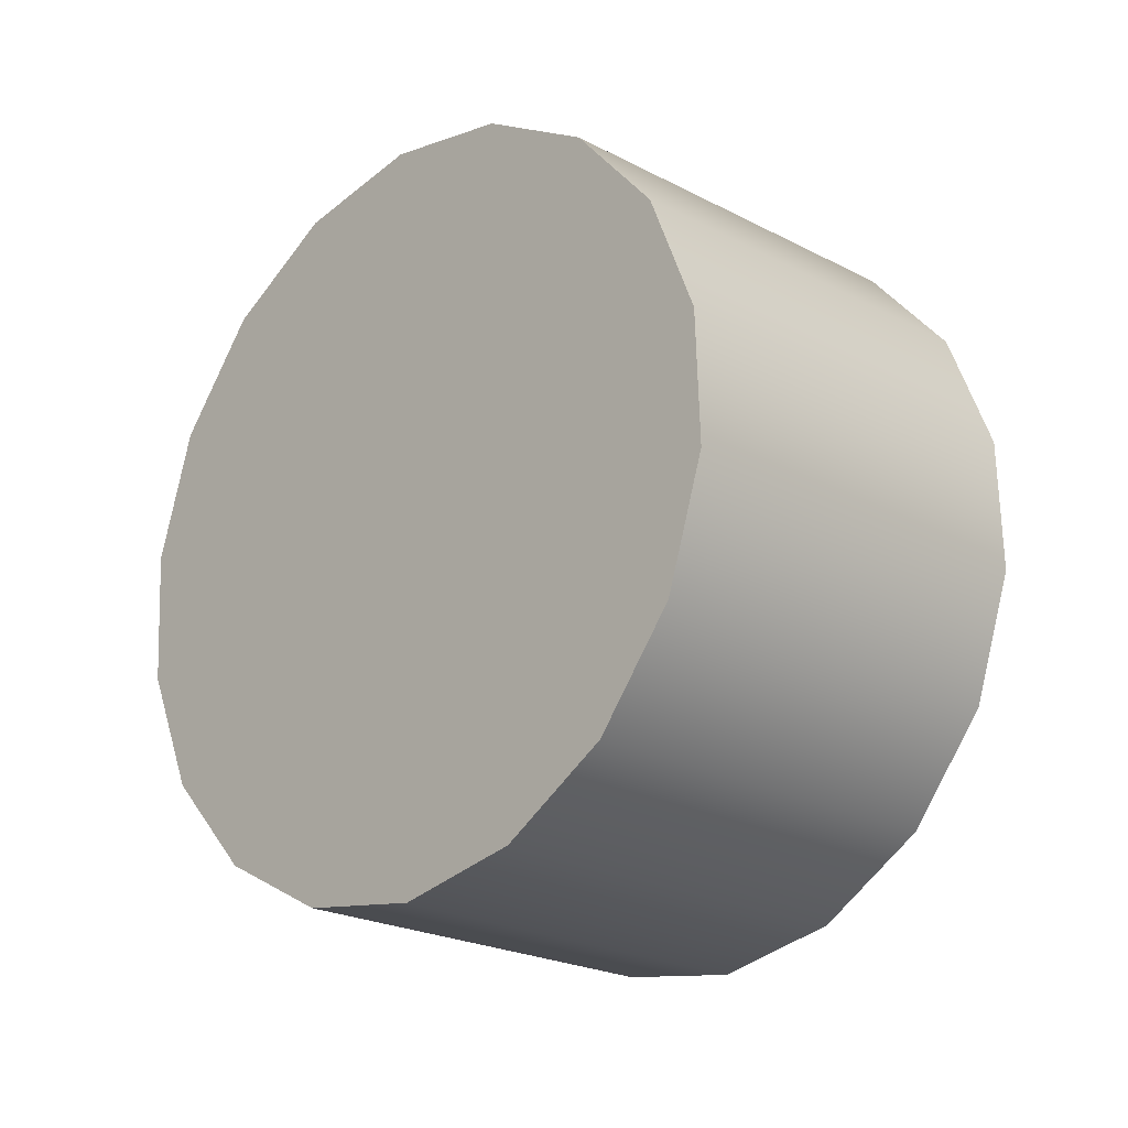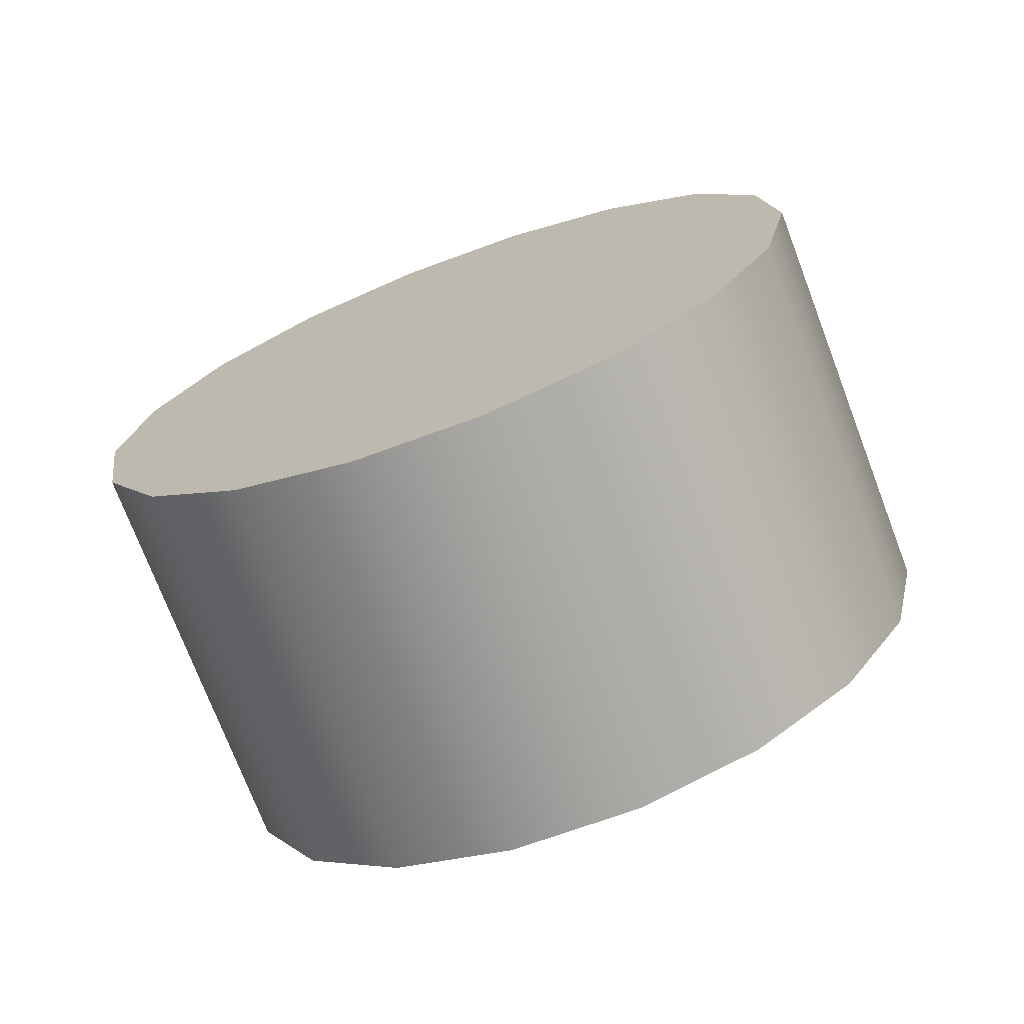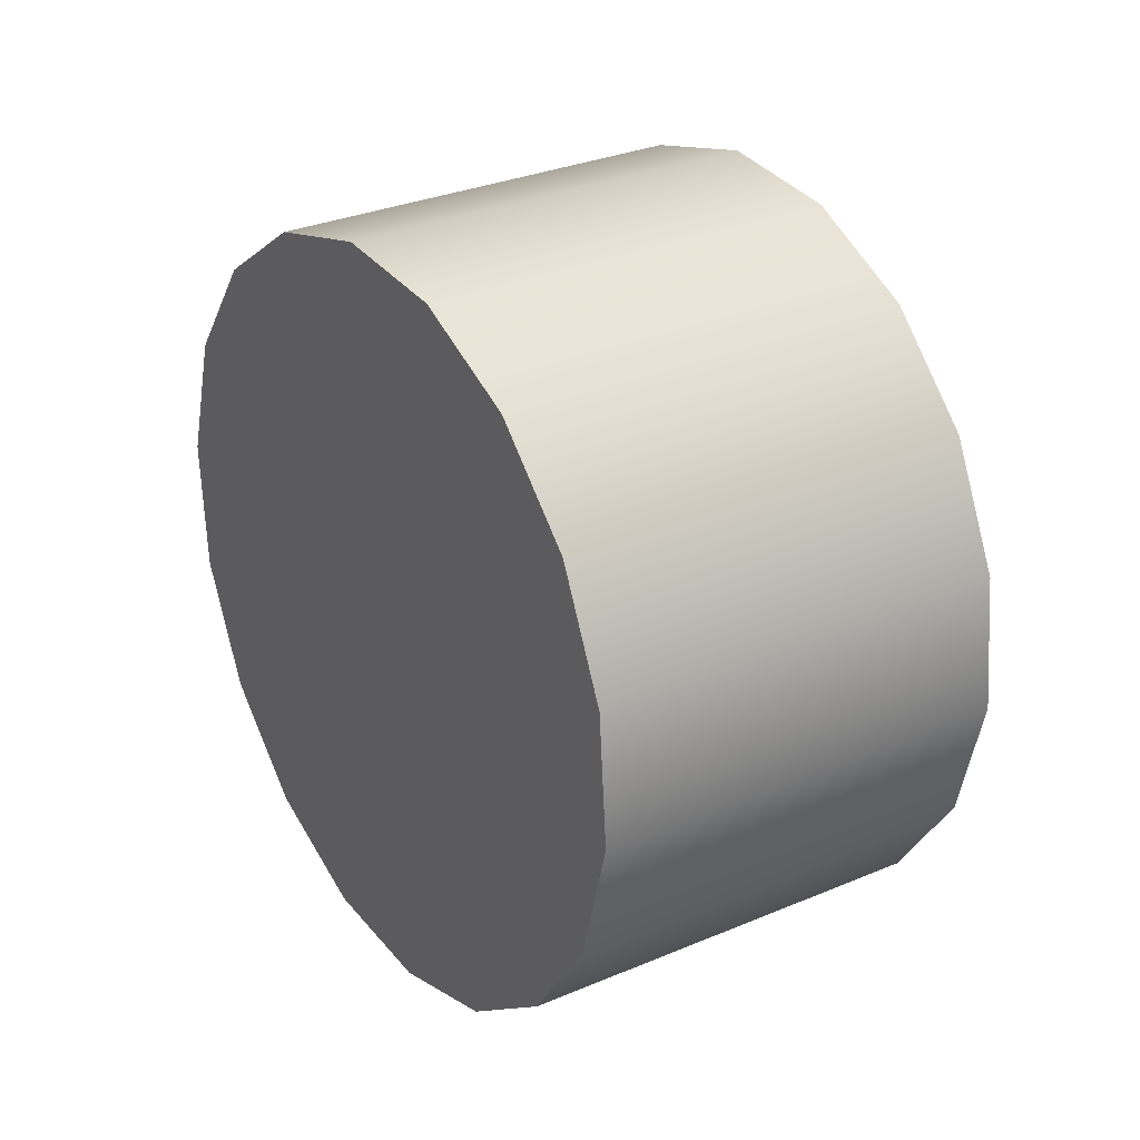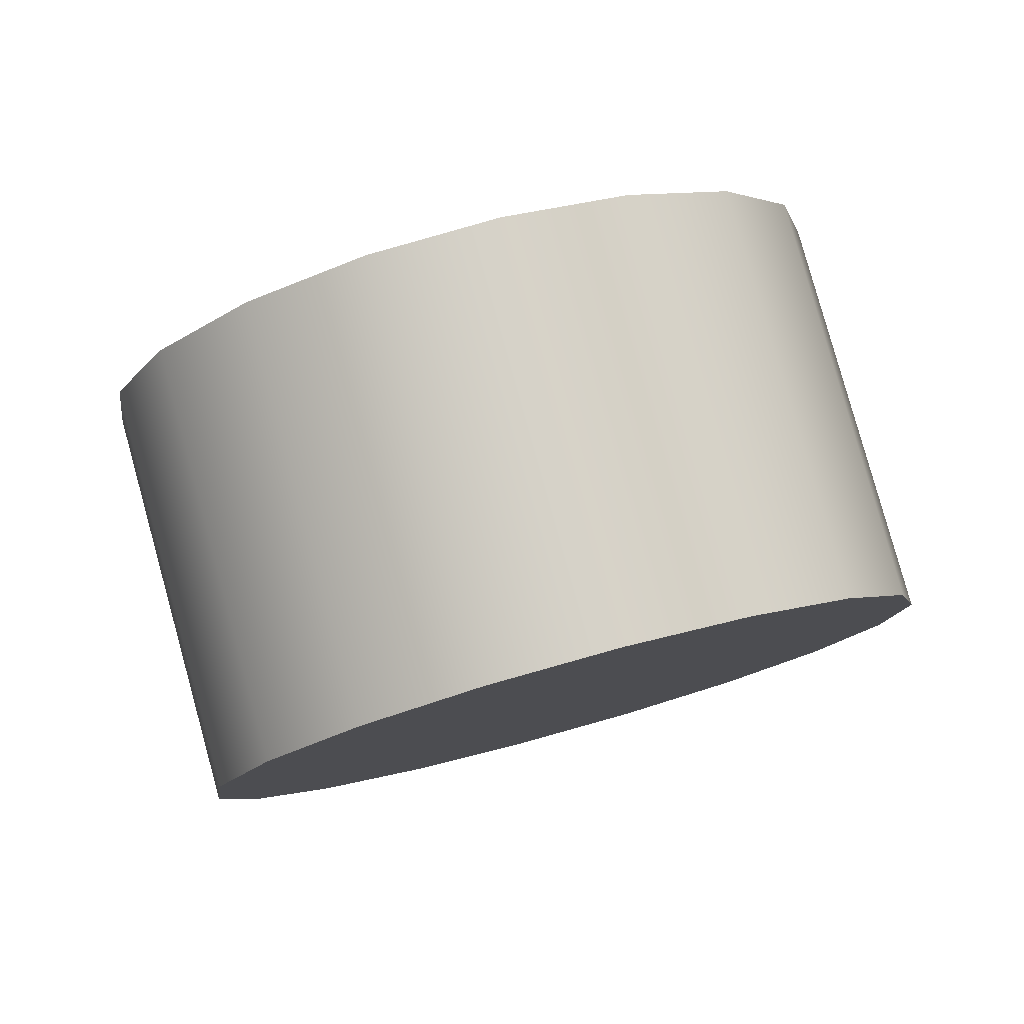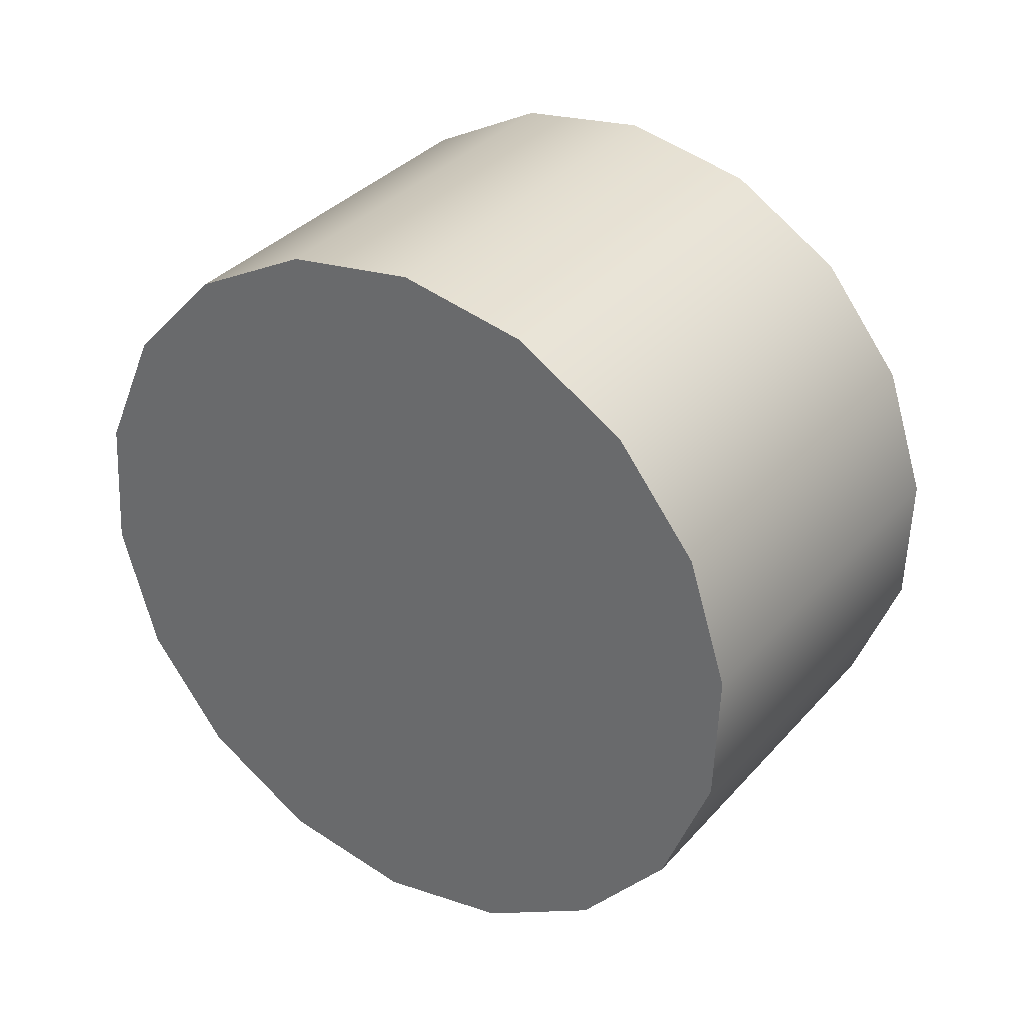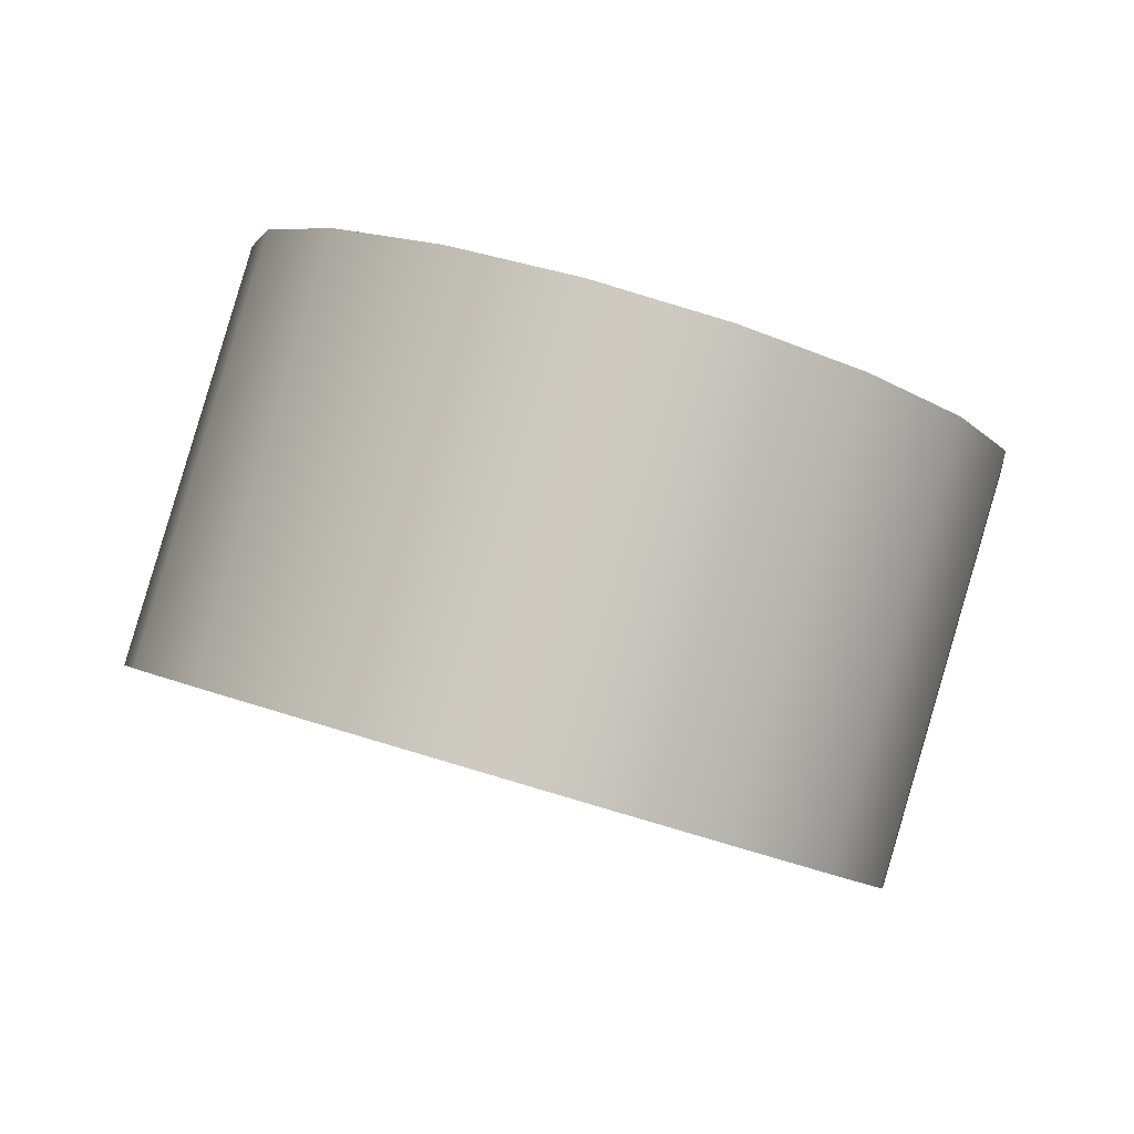
<metadata>
{"format":"obj","ext":"obj","renderer":"f3d","projection":"perspective","resolution":1024,"background":"white","views":[{"elev":28.5,"azim":-140.7,"up":"+Y"},{"elev":-37.4,"azim":-173.0,"up":"+Y"},{"elev":-75.2,"azim":81.2,"up":"+Y"},{"elev":-43.0,"azim":1.0,"up":"+Z"},{"elev":71.7,"azim":-157.3,"up":"+Y"},{"elev":-37.0,"azim":-54.3,"up":"+Z"}]}
</metadata>
<code>
v -139.4 547.7 -72.17
v -139.1 545.7 -73.39
v -137.2 549.8 -79.56
v -137.5 551.8 -78.33
v -139.6 543.8 -74.79
v -137.6 547.9 -80.95
v -139.6 543.8 -74.79
v -140.8 542.3 -76.17
v -138.9 546.4 -82.34
v -137.6 547.9 -80.95
v -142.6 541.3 -77.38
v -140.7 545.4 -83.55
v -144.8 541.1 -78.27
v -142.9 545.1 -84.44
v -147.1 541.5 -78.74
v -145.2 545.5 -84.9
v -149.3 542.5 -78.72
v -147.3 546.6 -84.89
v -151 544.1 -78.22
v -149 548.2 -84.39
v -152.1 546 -77.3
v -150.1 550.1 -83.47
v -152.4 548 -76.08
v -150.4 552.1 -82.24
v -151.9 549.9 -74.69
v -150 554 -80.85
v -150.7 551.4 -73.3
v -148.7 555.5 -79.47
v -148.9 552.4 -72.09
v -146.9 556.5 -78.25
v -146.7 552.7 -71.2
v -144.7 556.8 -77.36
v -144.4 552.3 -70.73
v -142.4 556.3 -76.9
v -142.2 551.2 -70.75
v -140.3 555.3 -76.91
v -140.5 549.6 -71.25
v -138.6 553.7 -77.41
v -139.6 543.8 -74.79
v -139.1 545.7 -73.39
v -139.4 547.7 -72.17
v -140.5 549.6 -71.25
v -142.2 551.2 -70.75
v -144.4 552.3 -70.73
v -146.7 552.7 -71.2
v -148.9 552.4 -72.09
v -150.7 551.4 -73.3
v -151.9 549.9 -74.69
v -152.4 548 -76.08
v -152.1 546 -77.3
v -151 544.1 -78.22
v -149.3 542.5 -78.72
v -147.1 541.5 -78.74
v -144.8 541.1 -78.27
v -142.6 541.3 -77.38
v -140.8 542.3 -76.17
v -142.4 556.3 -76.9
v -140.3 555.3 -76.91
v -138.6 553.7 -77.41
v -137.5 551.8 -78.33
v -137.2 549.8 -79.56
v -137.6 547.9 -80.95
v -138.9 546.4 -82.34
v -140.7 545.4 -83.55
v -142.9 545.1 -84.44
v -145.2 545.5 -84.9
v -147.3 546.6 -84.89
v -149 548.2 -84.39
v -150.1 550.1 -83.47
v -150.4 552.1 -82.24
v -150 554 -80.85
v -148.7 555.5 -79.47
v -146.9 556.5 -78.25
v -144.7 556.8 -77.36
f 1 2 3
f 1 3 4
f 2 5 6
f 2 6 3
f 7 8 9
f 7 9 10
f 8 11 12
f 8 12 9
f 11 13 14
f 11 14 12
f 13 15 16
f 13 16 14
f 15 17 18
f 15 18 16
f 17 19 20
f 17 20 18
f 19 21 22
f 19 22 20
f 21 23 24
f 21 24 22
f 23 25 26
f 23 26 24
f 25 27 28
f 25 28 26
f 27 29 30
f 27 30 28
f 29 31 32
f 29 32 30
f 31 33 34
f 31 34 32
f 33 35 36
f 33 36 34
f 35 37 38
f 35 38 36
f 37 1 4
f 37 4 38
f 39 40 41
f 39 41 42
f 39 42 43
f 39 43 44
f 39 44 45
f 39 45 46
f 39 46 47
f 39 47 48
f 39 48 49
f 39 49 50
f 39 50 51
f 39 51 52
f 39 52 53
f 39 53 54
f 39 54 55
f 39 55 56
f 57 58 59
f 57 59 60
f 57 60 61
f 57 61 62
f 57 62 63
f 57 63 64
f 57 64 65
f 57 65 66
f 57 66 67
f 57 67 68
f 57 68 69
f 57 69 70
f 57 70 71
f 57 71 72
f 57 72 73
f 57 73 74

</code>
